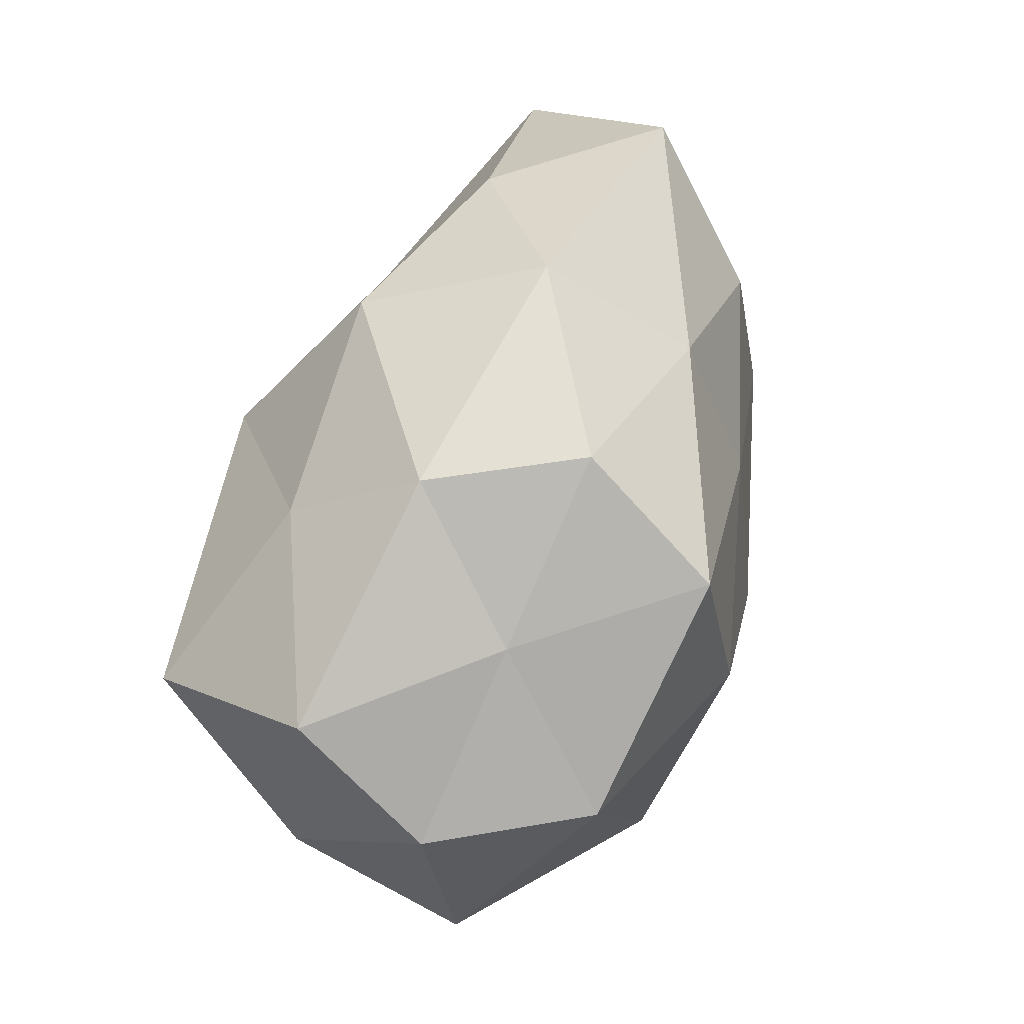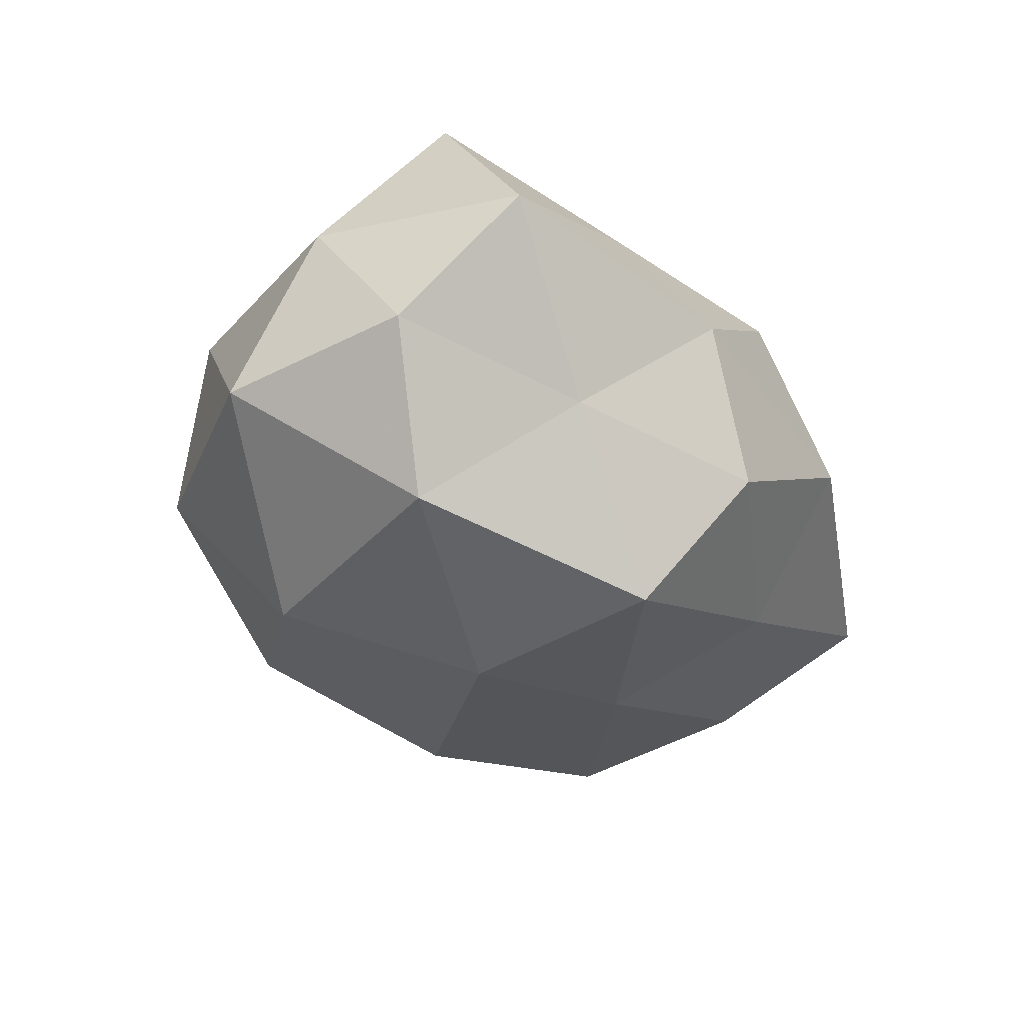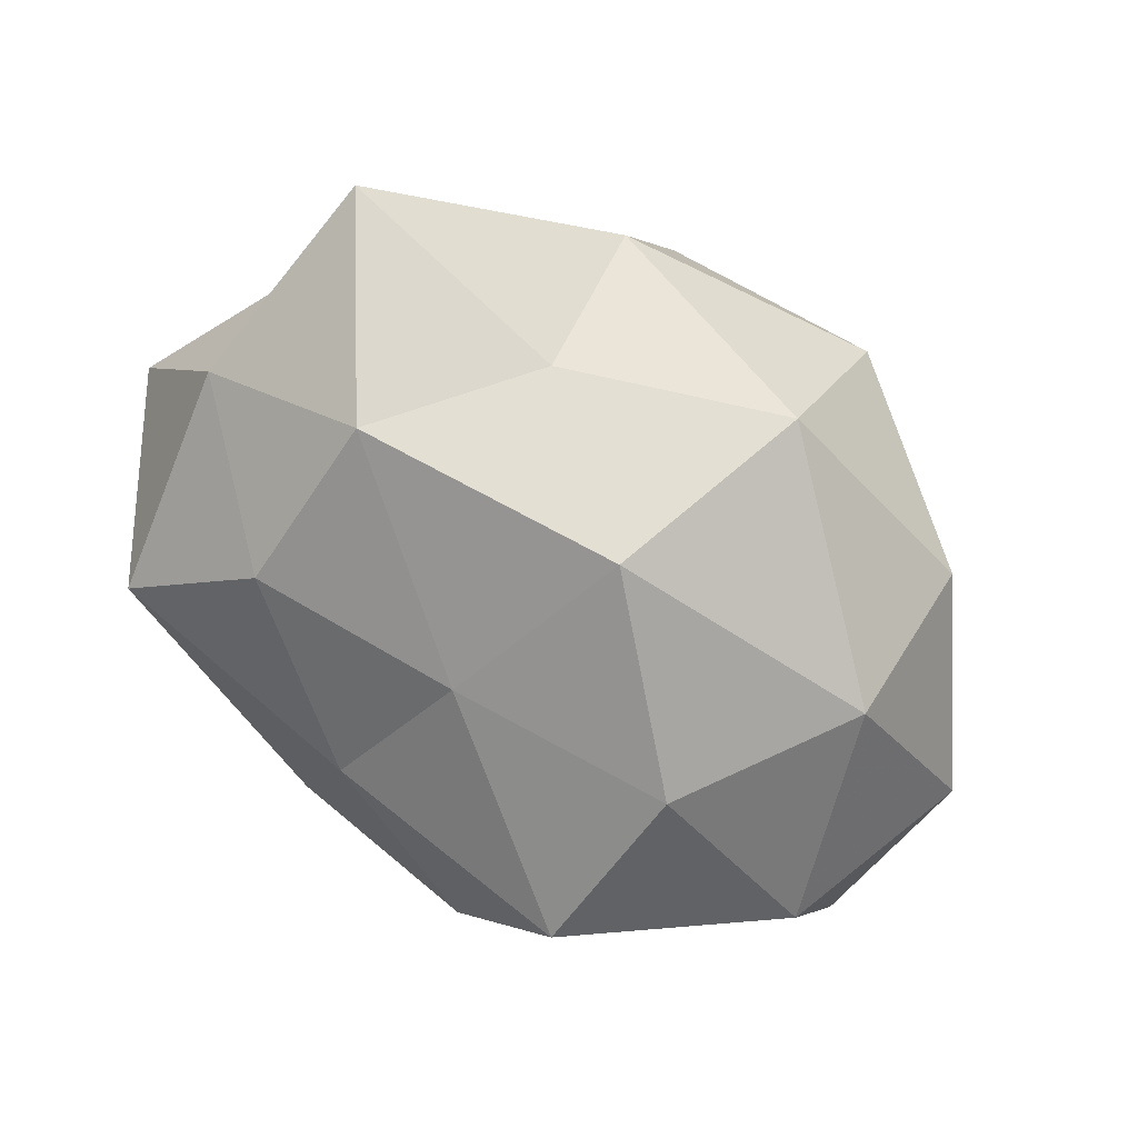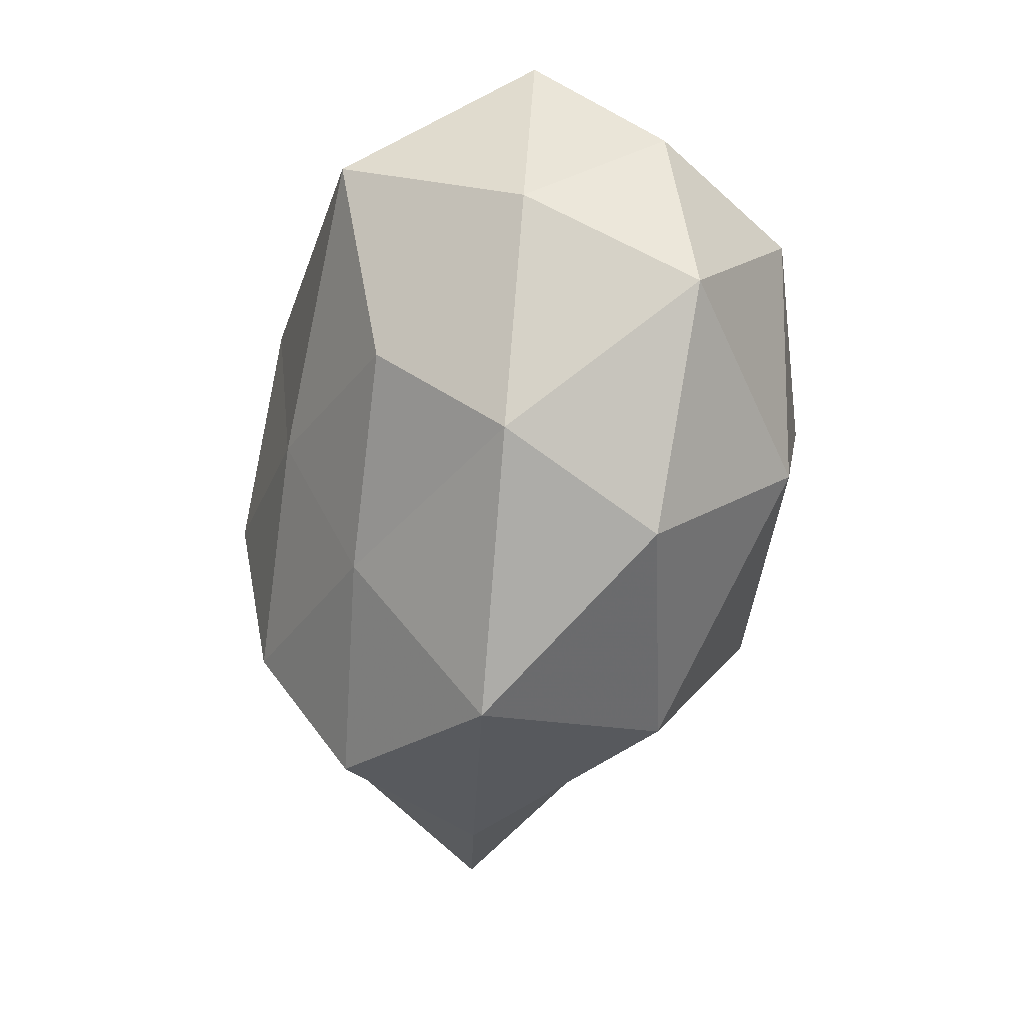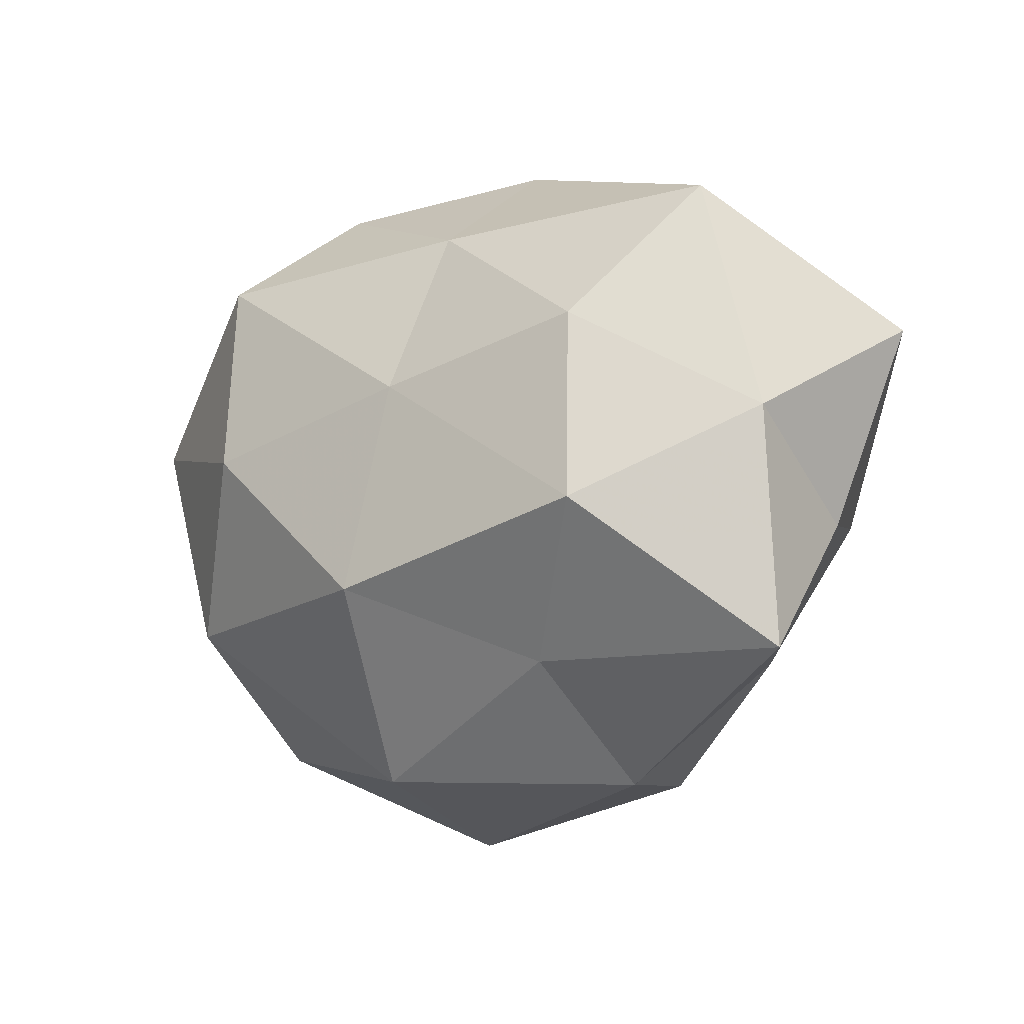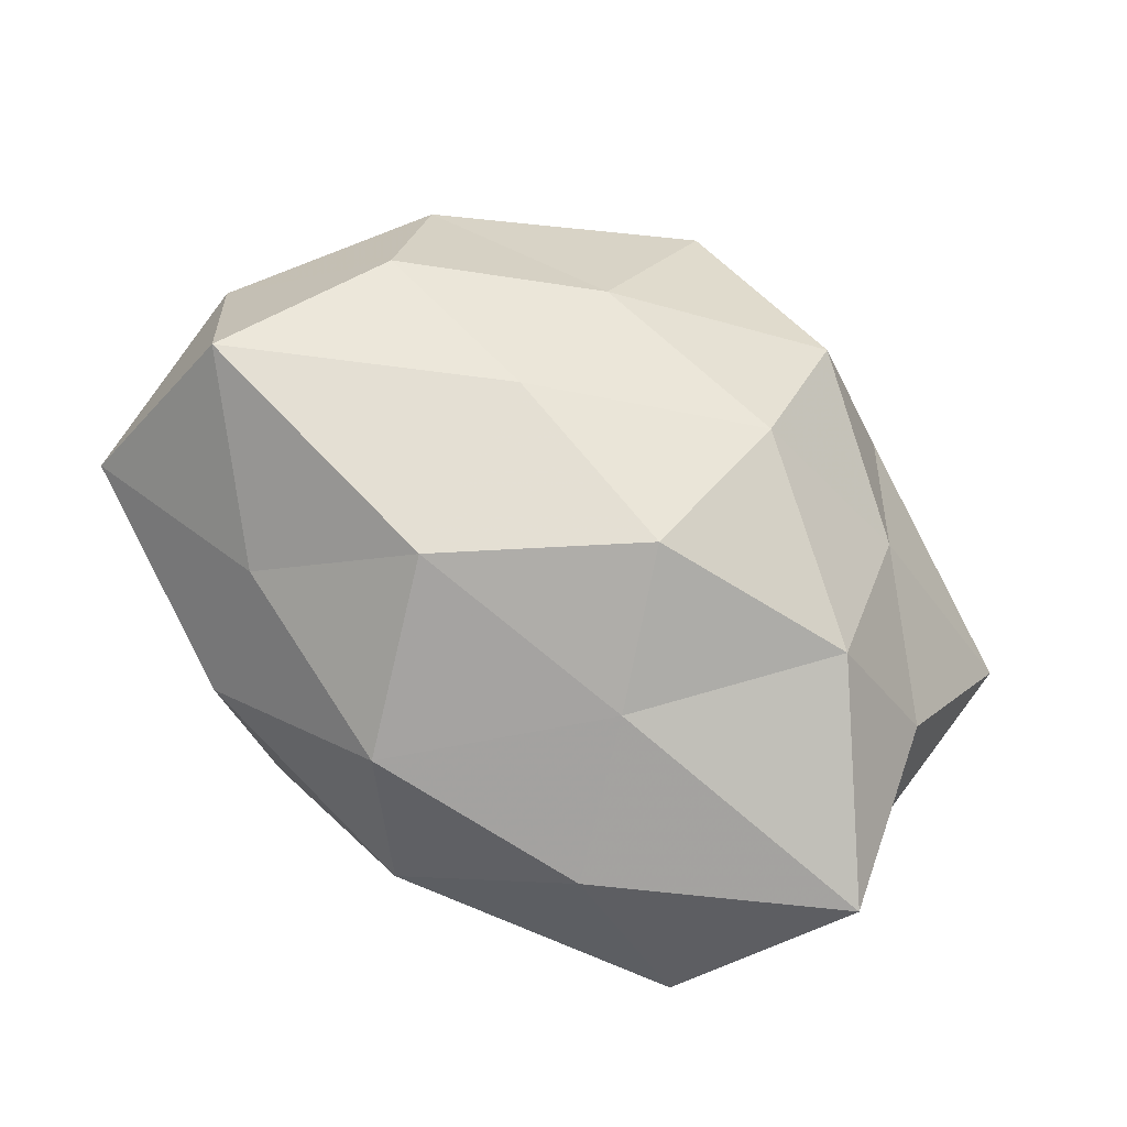
<metadata>
{"format":"obj","ext":"obj","renderer":"f3d","projection":"perspective","resolution":1024,"background":"white","views":[{"elev":56.6,"azim":106.2,"up":"+Y"},{"elev":-29.7,"azim":116.3,"up":"+Z"},{"elev":-68.8,"azim":-40.3,"up":"+Z"},{"elev":-43.1,"azim":75.8,"up":"+Y"},{"elev":-9.1,"azim":-134.0,"up":"+Y"},{"elev":71.2,"azim":-143.6,"up":"+Z"}]}
</metadata>
<code>
v -0.02764 -0.004454 0.004256
v -0.01933 -0.01287 0.007165
v -0.02931 -0.01321 -0.004039
v 0.02789 -0.001219 0.00639
v -0.02398 0.01781 -0.004843
v 0.01592 -0.009982 -0.01487
v 0.007434 0.02116 -0.007899
v 0.01191 0.0208 0.001971
v 0.004864 -0.02514 0.003325
v -0.009748 -0.01165 0.01596
v 0.0125 0.01451 0.01086
v -0.01317 -0.01336 -0.009222
v -0.02063 -0.003743 -0.01418
v 0.01733 -0.01865 -0.004908
v -0.02179 -0.003069 0.01332
v -0.01908 0.008765 -0.01243
v -0.03149 0.008585 0.00685
v 0.02848 -0.006971 -0.004855
v 0.02709 0.01355 0.005356
v 0.01043 0.01457 -0.01675
v 0.02325 0.004477 -0.01307
v -0.001422 0.01966 0.01029
v -0.01357 -0.02123 -0.000498
v 0.0181 0.01358 -0.005453
v -0.01272 0.008459 0.01262
v 0.02904 0.005882 -0.002974
v 0.002541 0.008847 0.01828
v 0.022 0.005229 0.01732
v 0.02041 -0.01473 0.005735
v -0.008505 -0.02091 0.009786
v -0.01607 0.01749 0.005815
v 0.0007698 -0.02088 -0.009849
v -0.003539 -0.008449 -0.01805
v -0.006275 0.01641 -0.01122
v -0.008884 -0.0004969 0.01839
v -0.005028 0.02319 -0.001471
v 0.004654 -0.004318 0.01728
v 0.01776 -0.007488 0.01359
v 0.009065 0.001644 -0.01881
v -0.02904 0.002276 -0.004906
v -0.005471 0.005392 -0.01586
v 0.00524 -0.01467 0.01224
f 3 2 1
f 3 13 12
f 15 1 2
f 15 2 10
f 17 1 15
f 14 6 18
f 8 11 19
f 6 21 18
f 22 11 8
f 23 2 3
f 12 23 3
f 7 8 24
f 8 19 24
f 24 20 7
f 21 20 24
f 17 15 25
f 18 26 4
f 4 26 19
f 18 21 26
f 24 19 26
f 26 21 24
f 22 27 11
f 25 27 22
f 4 19 28
f 28 19 11
f 11 27 28
f 14 29 9
f 18 4 29
f 14 18 29
f 10 2 30
f 23 30 2
f 9 30 23
f 31 5 17
f 31 17 25
f 31 25 22
f 14 32 6
f 14 9 32
f 9 23 32
f 32 23 12
f 33 12 13
f 32 33 6
f 32 12 33
f 5 34 16
f 34 7 20
f 35 15 10
f 25 15 35
f 25 35 27
f 36 8 7
f 22 8 36
f 31 36 5
f 31 22 36
f 36 34 5
f 36 7 34
f 27 37 28
f 10 37 35
f 27 35 37
f 38 4 28
f 29 4 38
f 28 37 38
f 6 39 21
f 21 39 20
f 6 33 39
f 1 40 3
f 40 13 3
f 5 16 40
f 40 16 13
f 17 40 1
f 5 40 17
f 41 13 16
f 33 13 41
f 16 34 41
f 34 20 41
f 41 20 39
f 39 33 41
f 29 42 9
f 9 42 30
f 30 42 10
f 42 37 10
f 29 38 42
f 42 38 37

</code>
